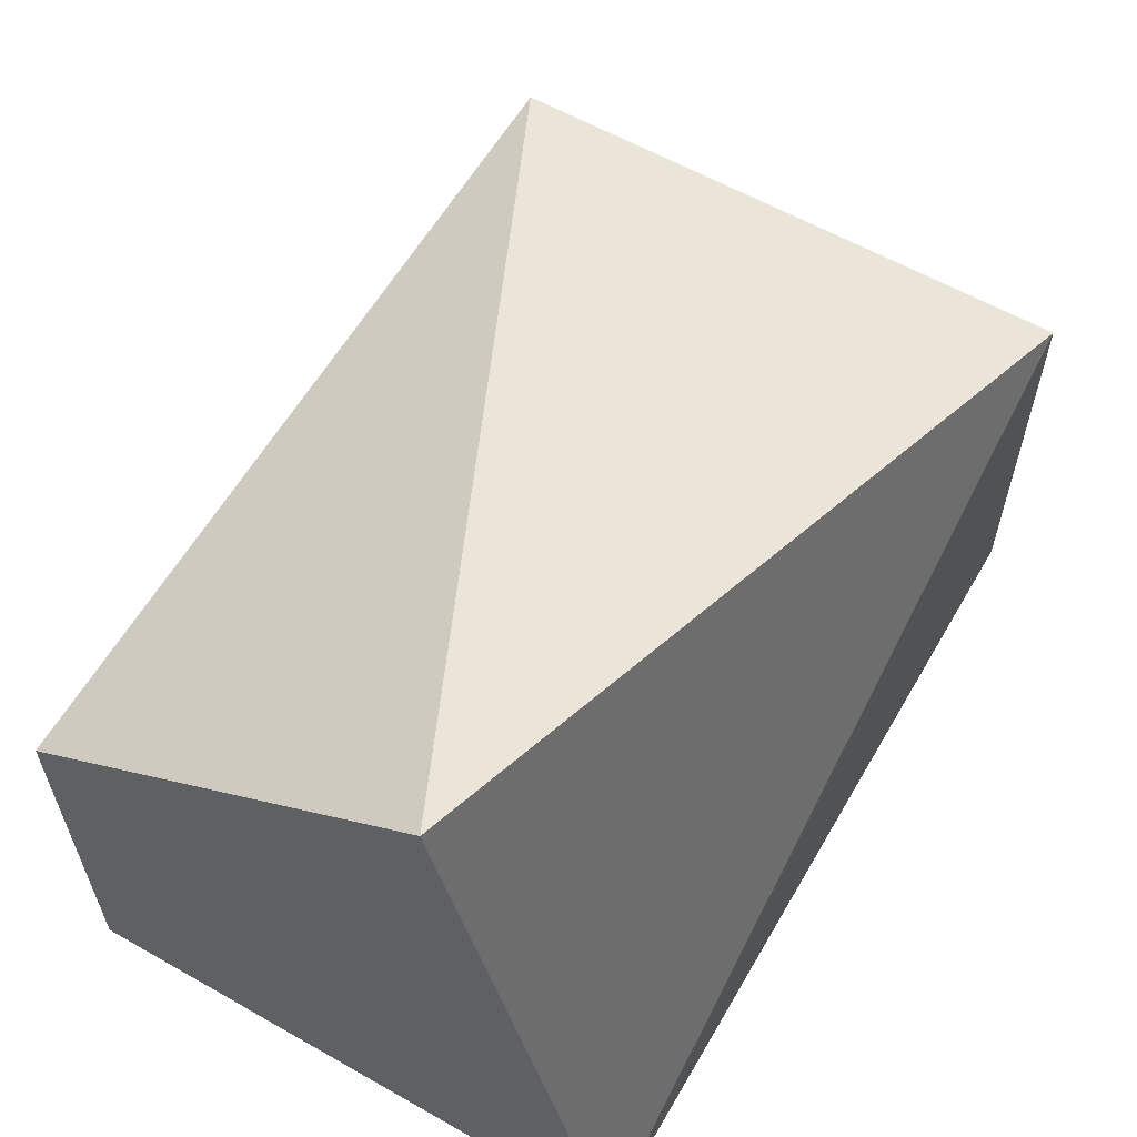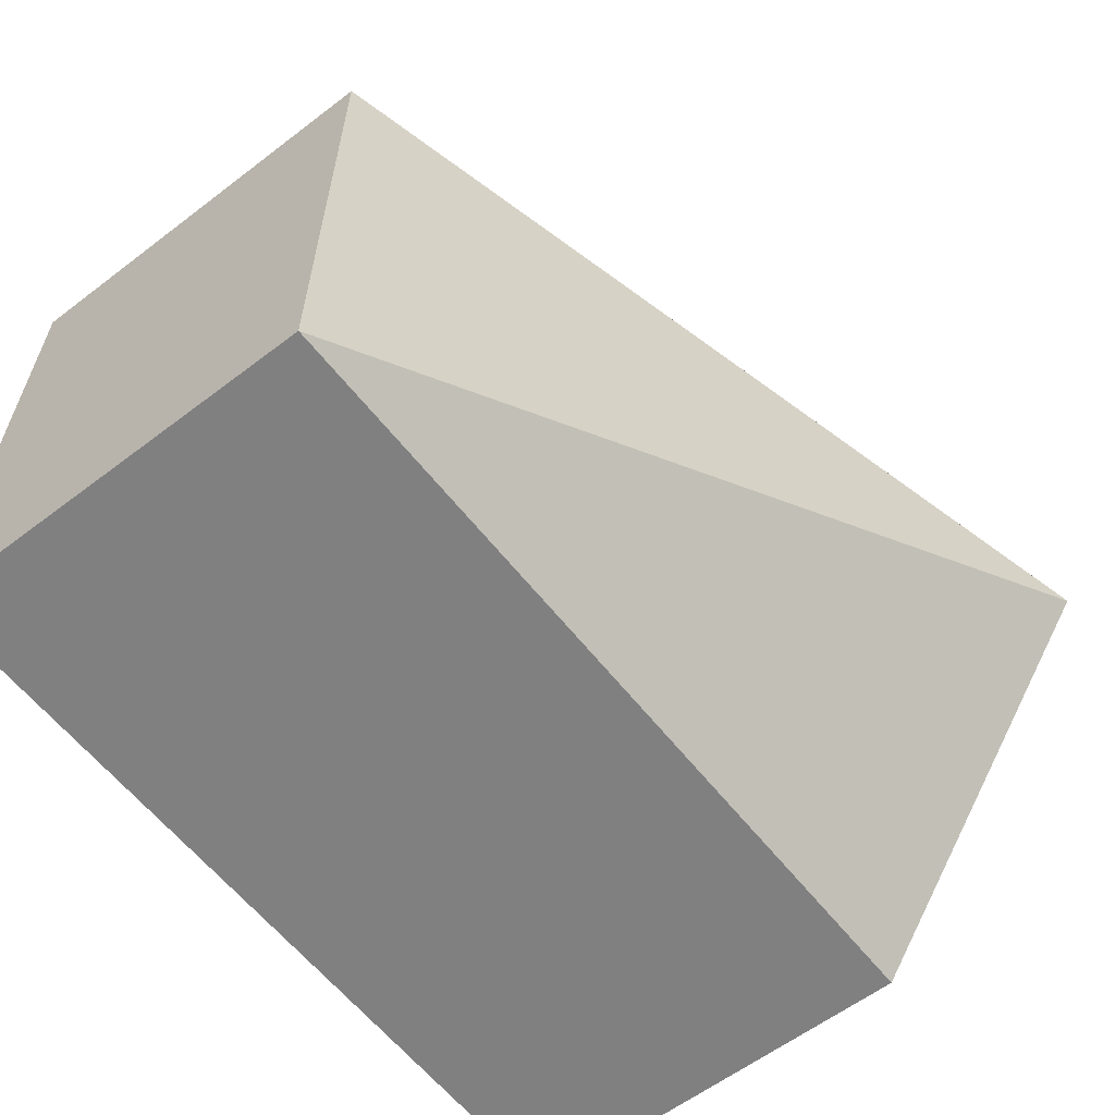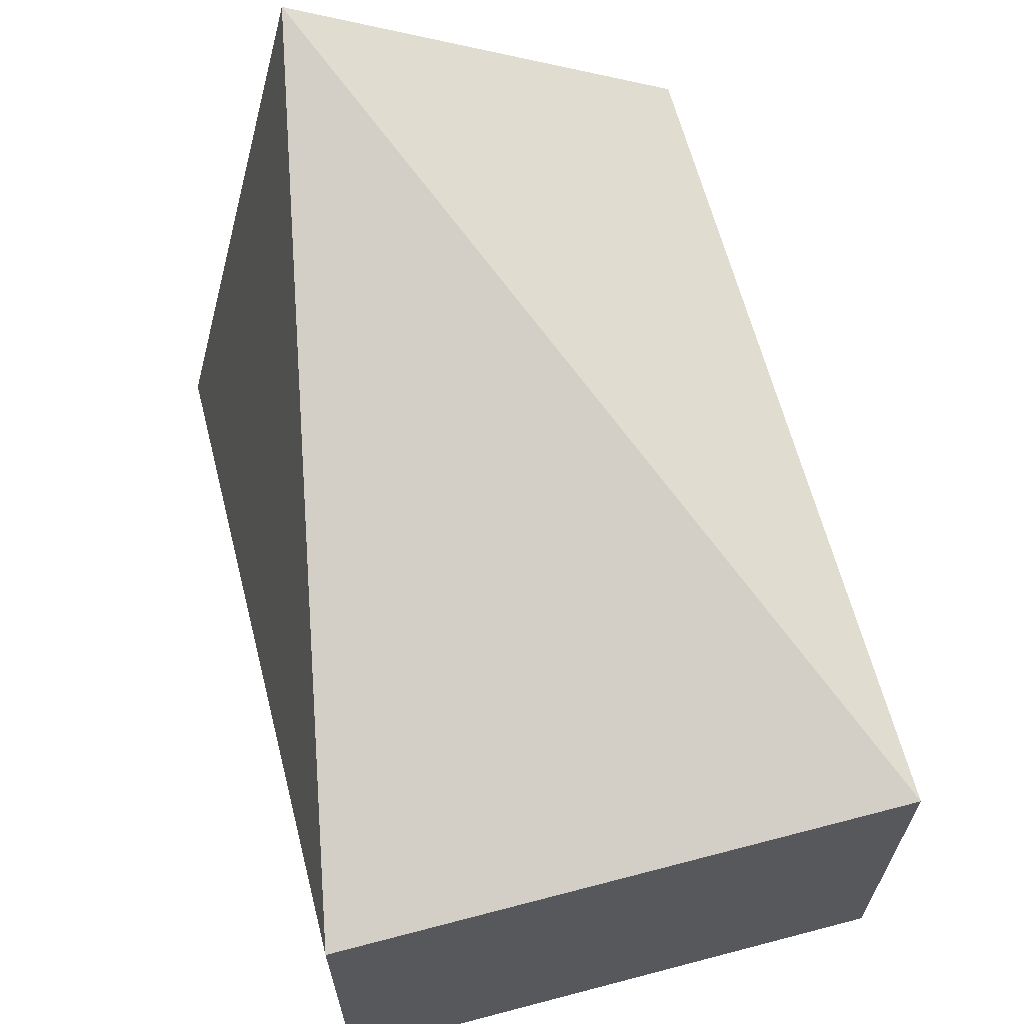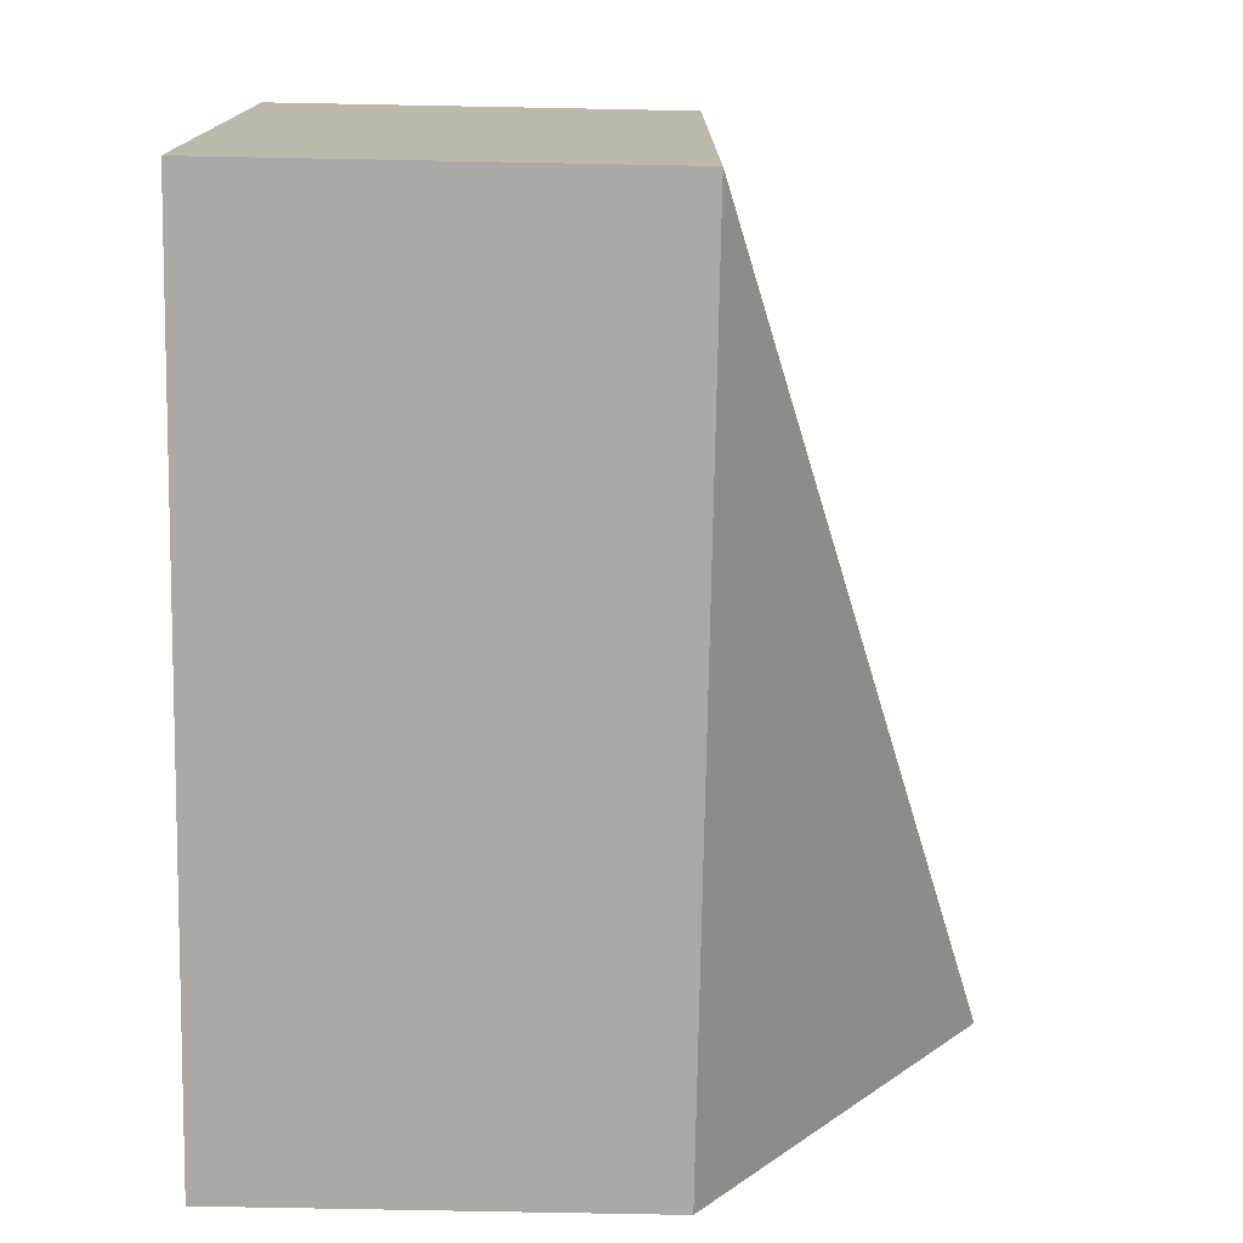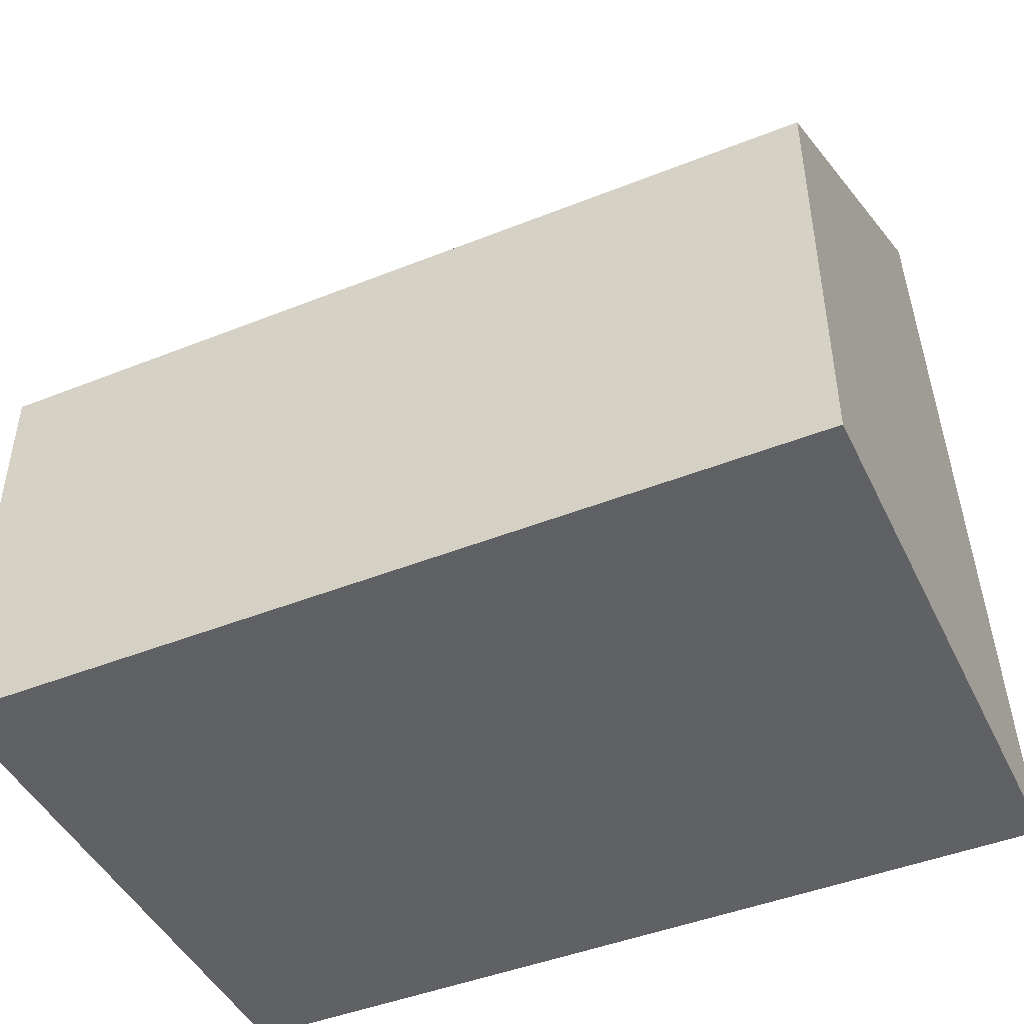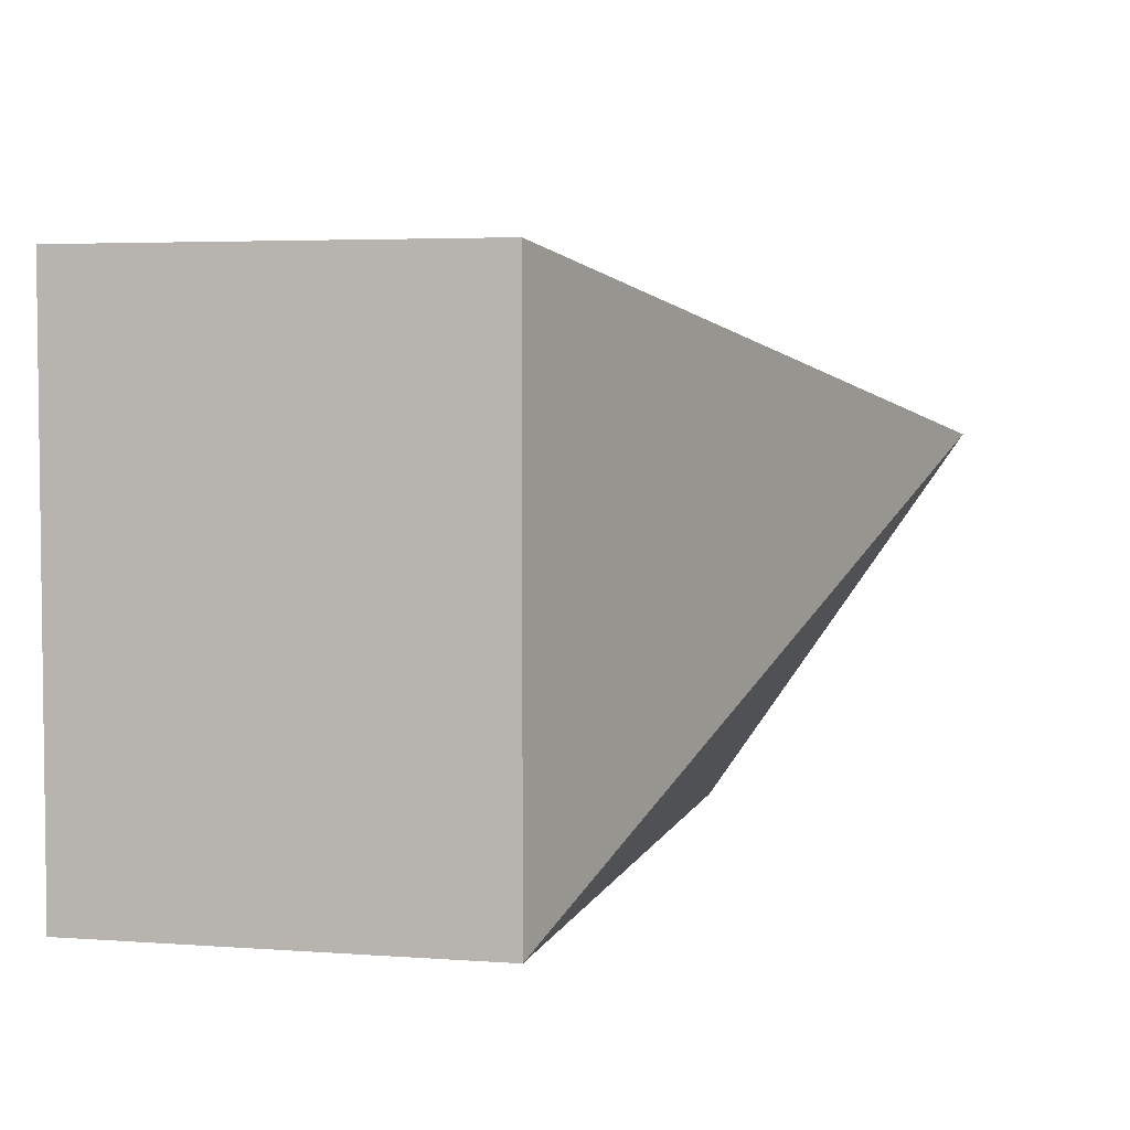
<metadata>
{"format":"obj","ext":"obj","renderer":"f3d","projection":"perspective","resolution":1024,"background":"white","views":[{"elev":60.1,"azim":120.1,"up":"+Z"},{"elev":-60.2,"azim":-52.1,"up":"+Y"},{"elev":64.7,"azim":-104.8,"up":"+Z"},{"elev":-75.4,"azim":-91.1,"up":"+Y"},{"elev":-45.4,"azim":24.7,"up":"+Z"},{"elev":4.2,"azim":-76.5,"up":"+Y"}]}
</metadata>
<code>
v -0.114 -0.25 0.2143
v -0.114 -0.25 0.1439
v -0.114 -0.1515 0.1439
v -0.2579 -0.1515 0.2143
v -0.2579 -0.25 0.2143
v -0.2579 -0.1515 0.1439
v -0.114 -0.1804 0.2619
v -0.2579 -0.25 0.1439
f 1 2 3
f 5 2 1
f 6 4 3
f 6 5 4
f 7 1 3
f 7 3 4
f 7 5 1
f 7 4 5
f 8 2 5
f 8 5 6
f 8 6 3
f 8 3 2

</code>
